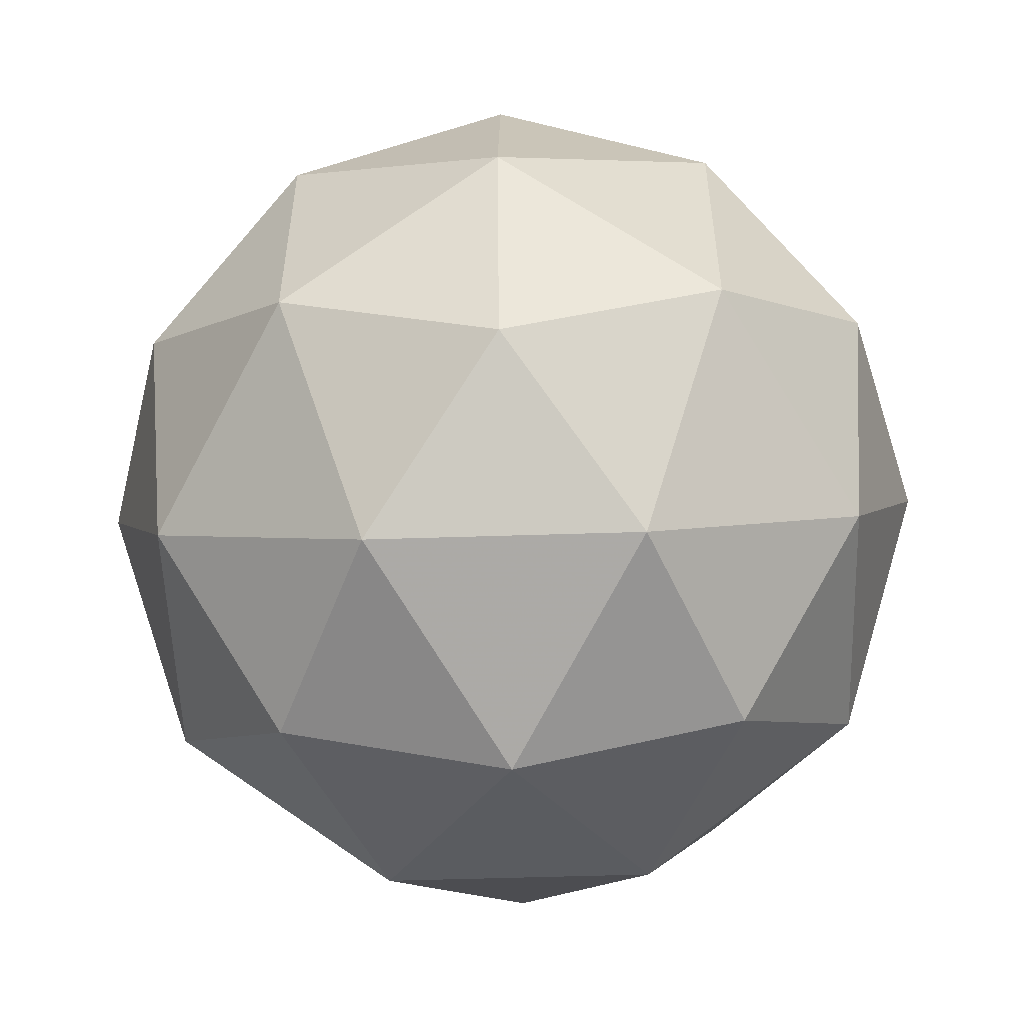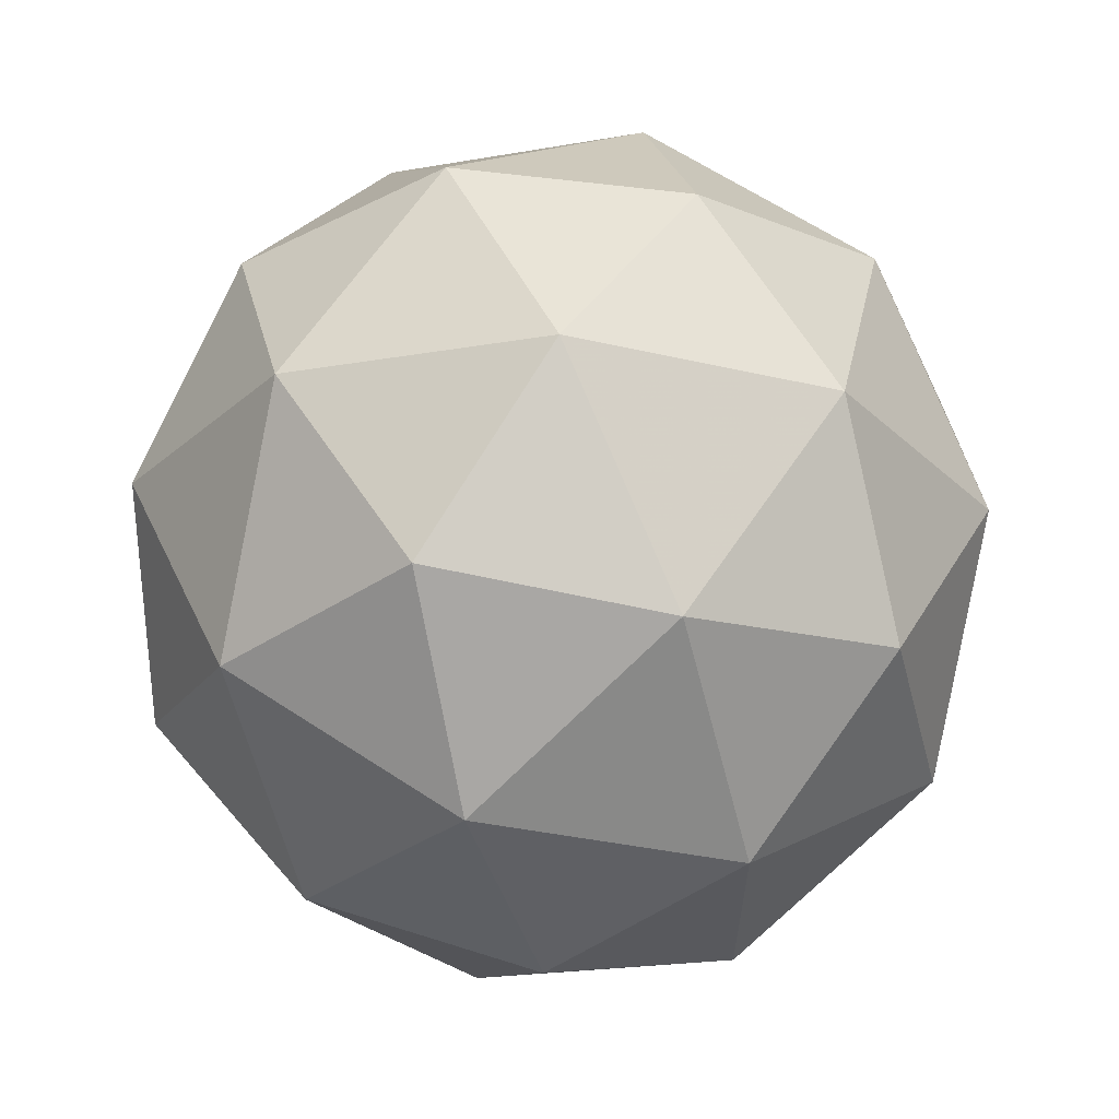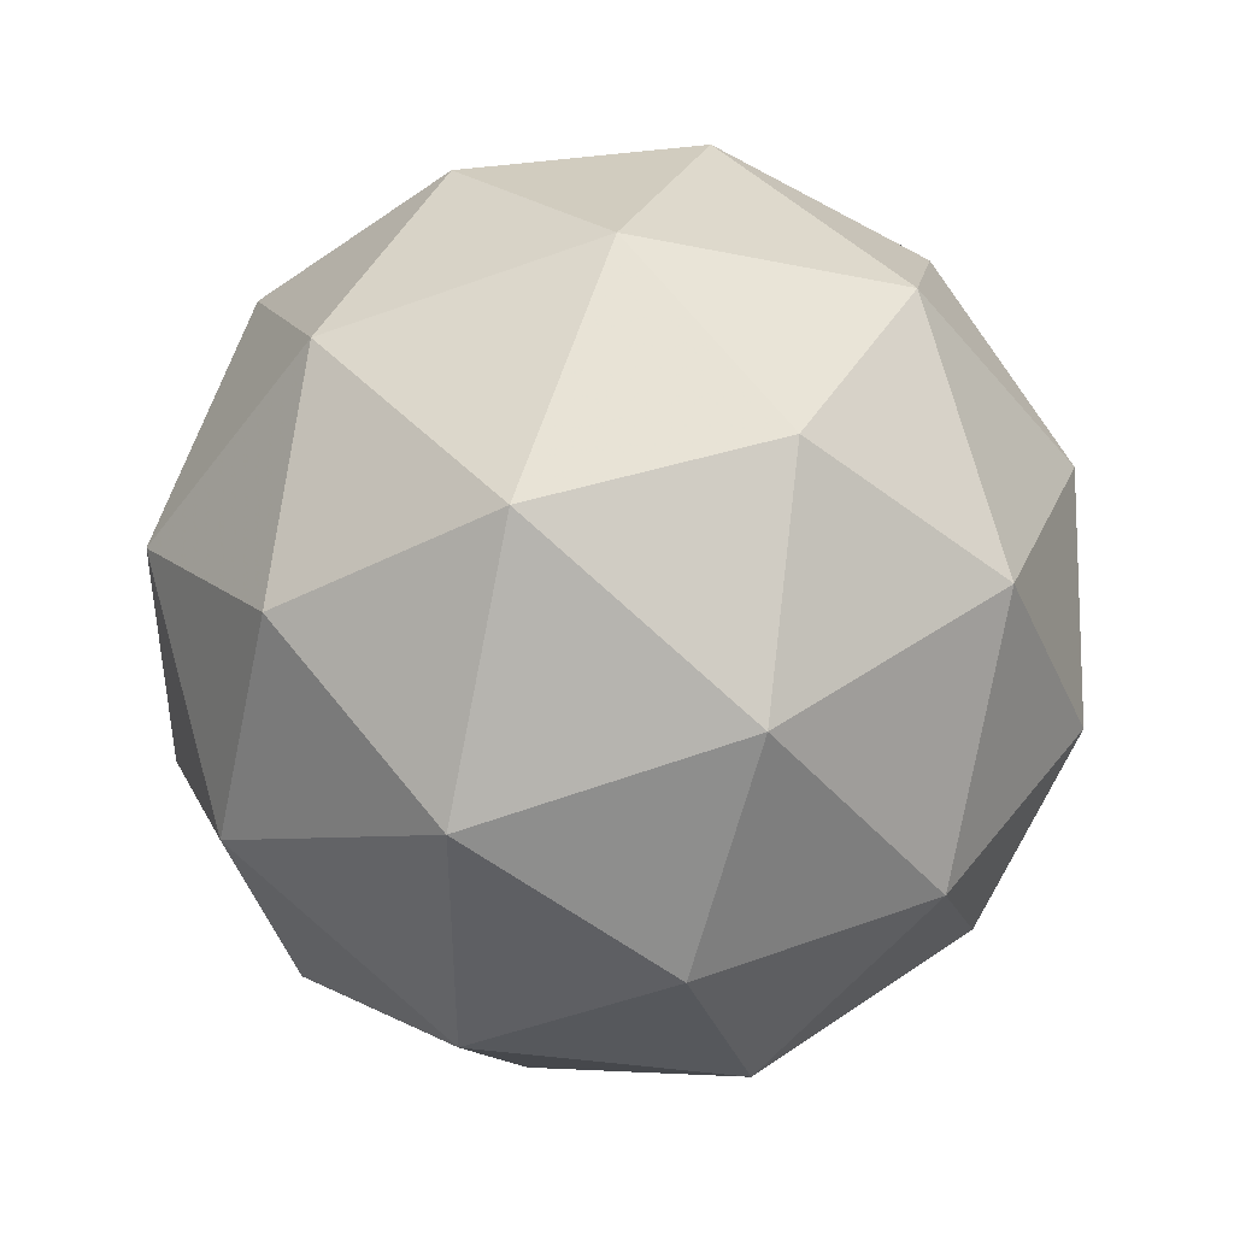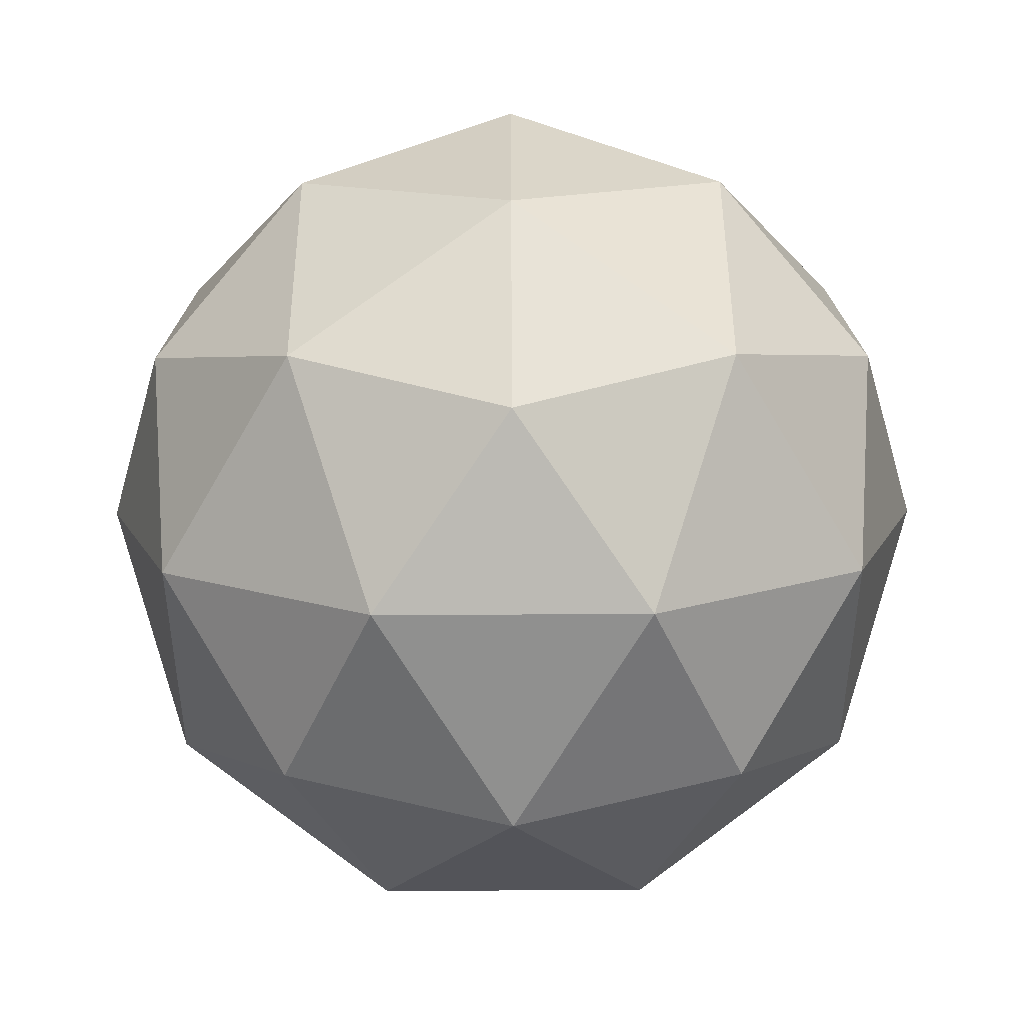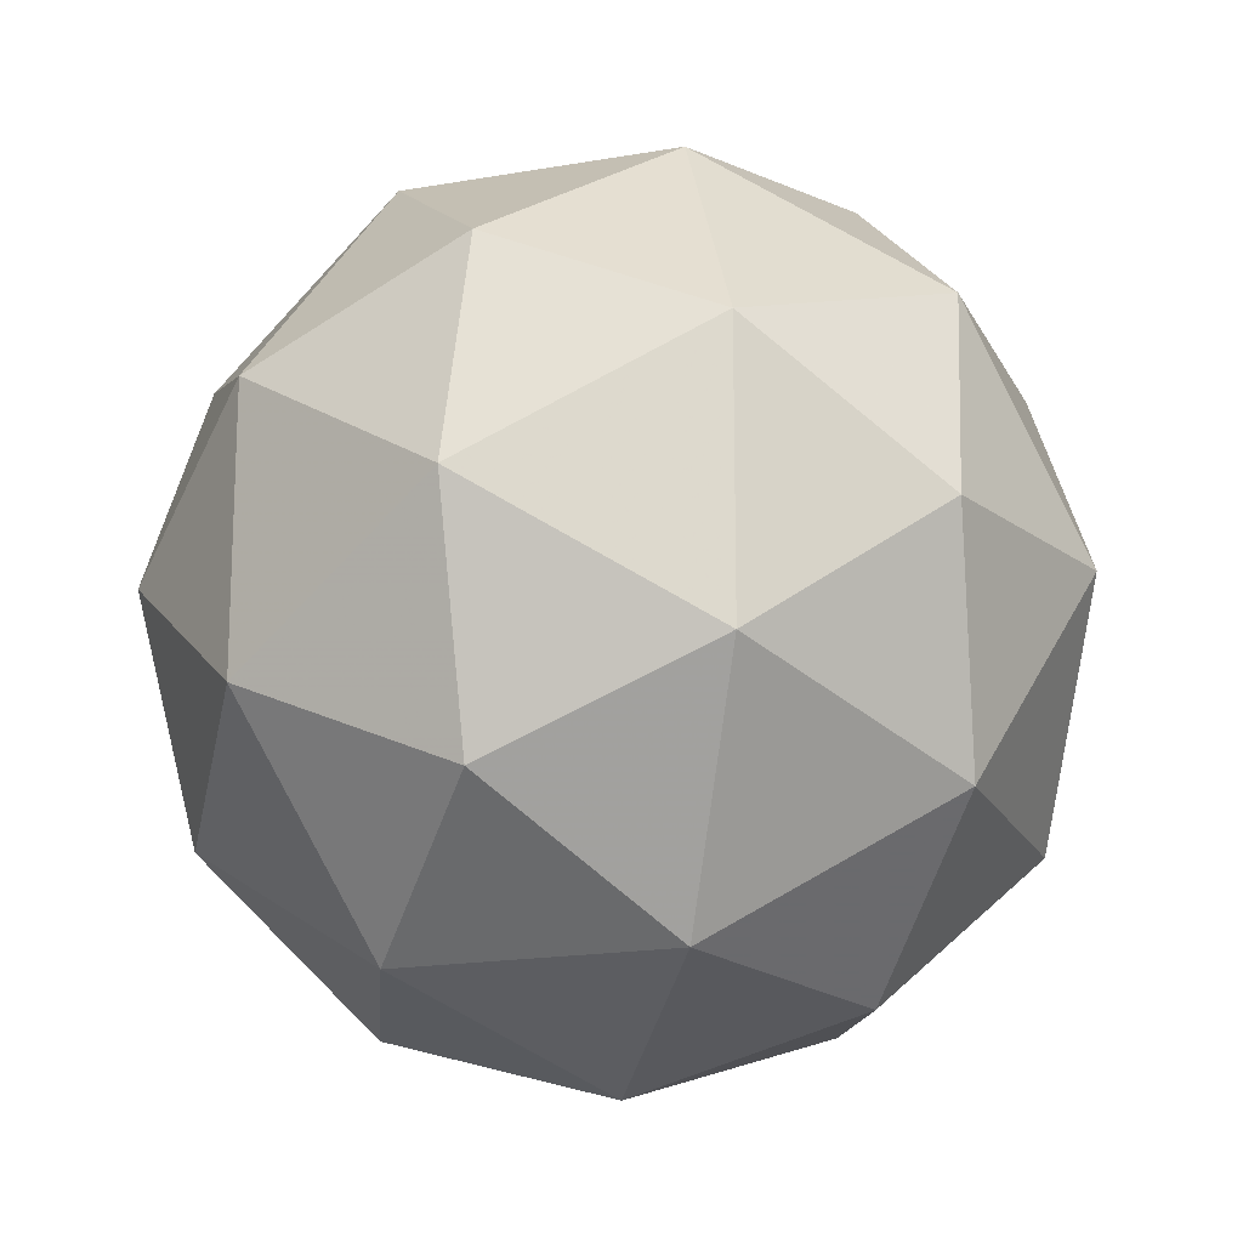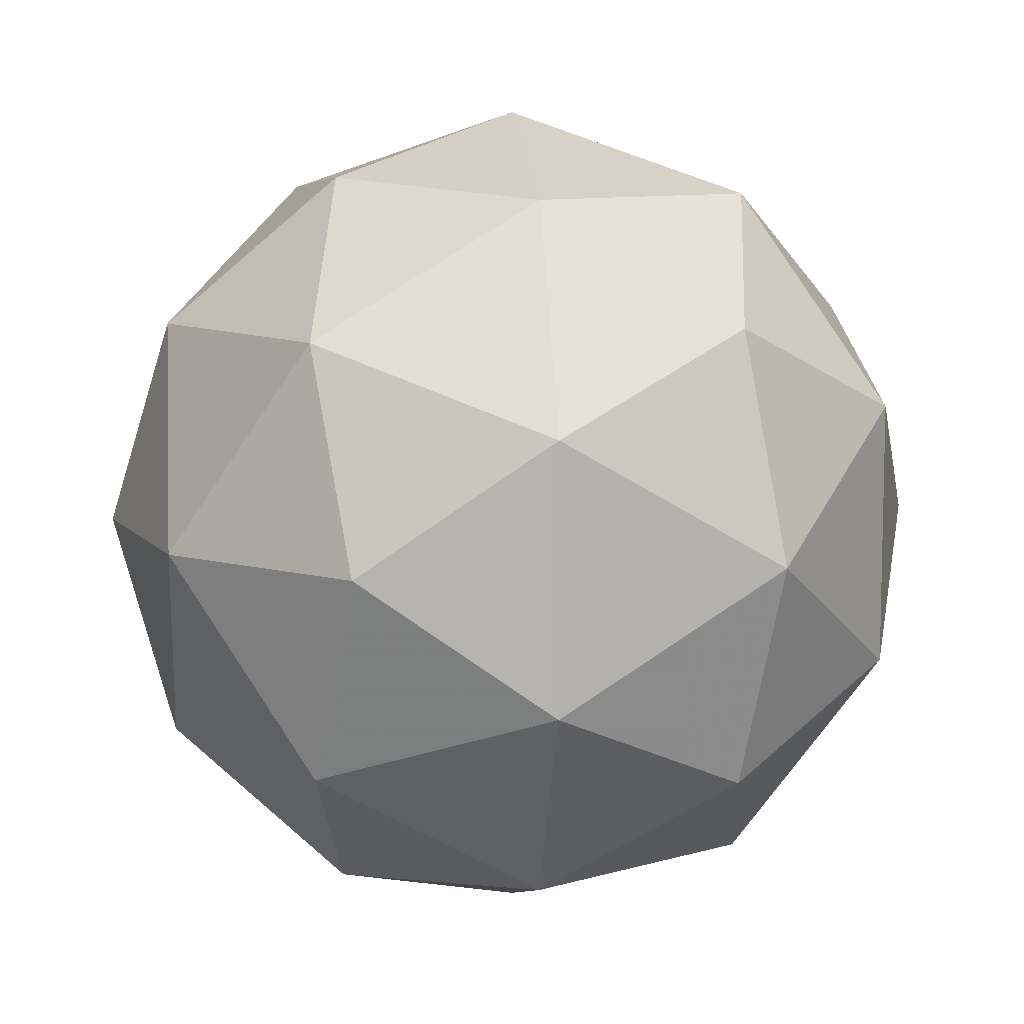
<metadata>
{"format":"obj","ext":"obj","renderer":"f3d","projection":"perspective","resolution":1024,"background":"white","views":[{"elev":-55.2,"azim":-119.8,"up":"+Y"},{"elev":63.2,"azim":-178.0,"up":"+Y"},{"elev":43.7,"azim":109.1,"up":"+Y"},{"elev":77.0,"azim":161.8,"up":"+Z"},{"elev":-17.6,"azim":77.6,"up":"+Y"},{"elev":9.2,"azim":20.4,"up":"+Y"}]}
</metadata>
<code>
v 0.5106 0.4905 -0.2798
v 0.4527 0.5326 -0.2356
v 0.5327 0.5586 -0.2356
v 0.5822 0.4905 -0.2356
v 0.5327 0.4224 -0.2356
v 0.4527 0.4484 -0.2356
v 0.4885 0.5586 -0.164
v 0.5685 0.5326 -0.164
v 0.5685 0.4484 -0.164
v 0.4885 0.4224 -0.164
v 0.439 0.4905 -0.164
v 0.5106 0.4905 -0.1198
v 0.5236 0.5305 -0.2679
v 0.4766 0.5152 -0.2679
v 0.4896 0.5552 -0.2419
v 0.4425 0.4905 -0.2419
v 0.4766 0.4658 -0.2679
v 0.5527 0.4905 -0.2679
v 0.5657 0.5305 -0.2419
v 0.5236 0.4505 -0.2679
v 0.5657 0.4505 -0.2419
v 0.4896 0.4258 -0.2419
v 0.4345 0.5152 -0.1998
v 0.4345 0.4658 -0.1998
v 0.5106 0.5705 -0.1998
v 0.4636 0.5552 -0.1998
v 0.5867 0.5152 -0.1998
v 0.5576 0.5552 -0.1998
v 0.5576 0.4258 -0.1998
v 0.5867 0.4658 -0.1998
v 0.4636 0.4258 -0.1998
v 0.5106 0.4105 -0.1998
v 0.4555 0.5305 -0.1578
v 0.5316 0.5552 -0.1578
v 0.5787 0.4905 -0.1578
v 0.5316 0.4258 -0.1578
v 0.4555 0.4505 -0.1578
v 0.4976 0.5305 -0.1318
v 0.4685 0.4905 -0.1318
v 0.5446 0.5152 -0.1318
v 0.5446 0.4658 -0.1318
v 0.4976 0.4505 -0.1318
f 1 14 13
f 2 14 16
f 1 13 18
f 1 18 20
f 1 20 17
f 2 16 23
f 3 15 25
f 4 19 27
f 5 21 29
f 6 22 31
f 2 23 26
f 3 25 28
f 4 27 30
f 5 29 32
f 6 31 24
f 7 33 38
f 8 34 40
f 9 35 41
f 10 36 42
f 11 37 39
f 39 42 12
f 39 37 42
f 37 10 42
f 42 41 12
f 42 36 41
f 36 9 41
f 41 40 12
f 41 35 40
f 35 8 40
f 40 38 12
f 40 34 38
f 34 7 38
f 38 39 12
f 38 33 39
f 33 11 39
f 24 37 11
f 24 31 37
f 31 10 37
f 32 36 10
f 32 29 36
f 29 9 36
f 30 35 9
f 30 27 35
f 27 8 35
f 28 34 8
f 28 25 34
f 25 7 34
f 26 33 7
f 26 23 33
f 23 11 33
f 31 32 10
f 31 22 32
f 22 5 32
f 29 30 9
f 29 21 30
f 21 4 30
f 27 28 8
f 27 19 28
f 19 3 28
f 25 26 7
f 25 15 26
f 15 2 26
f 23 24 11
f 23 16 24
f 16 6 24
f 17 22 6
f 17 20 22
f 20 5 22
f 20 21 5
f 20 18 21
f 18 4 21
f 18 19 4
f 18 13 19
f 13 3 19
f 16 17 6
f 16 14 17
f 14 1 17
f 13 15 3
f 13 14 15
f 14 2 15

</code>
